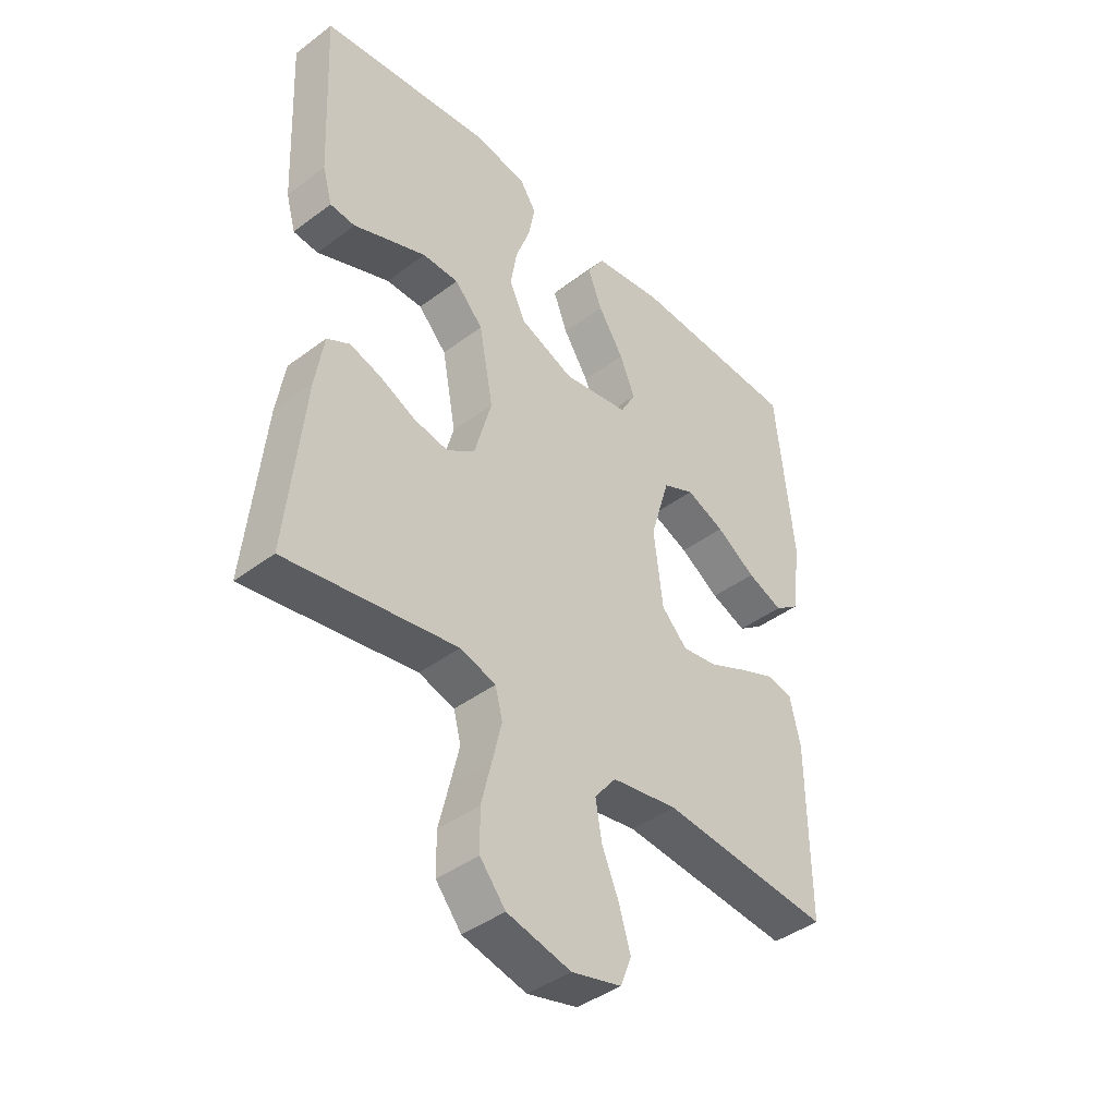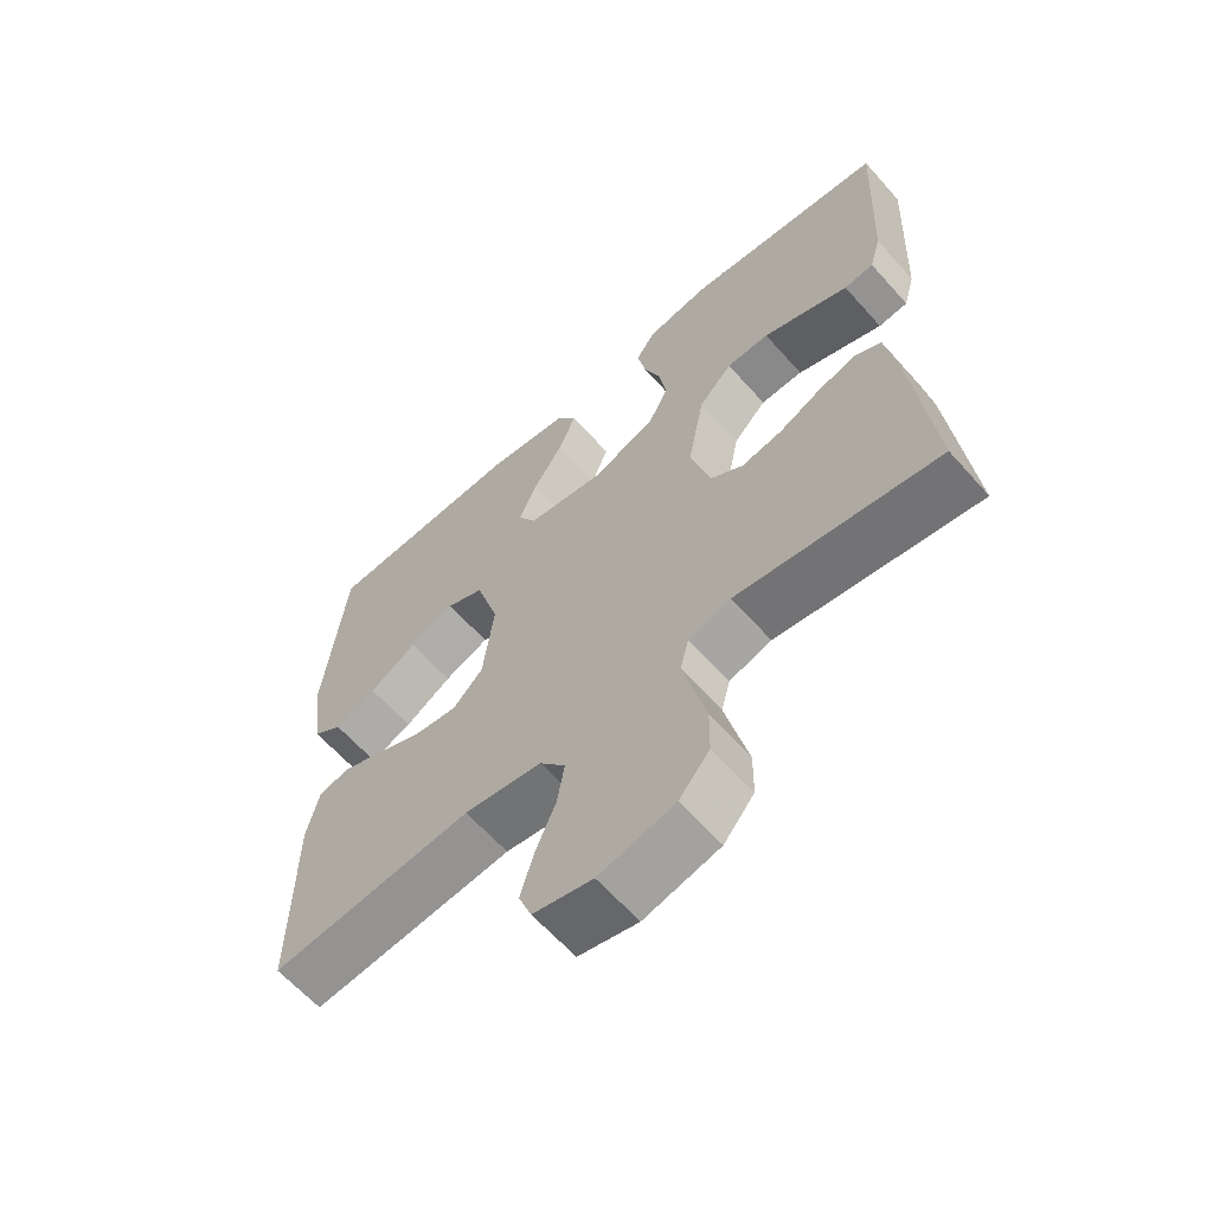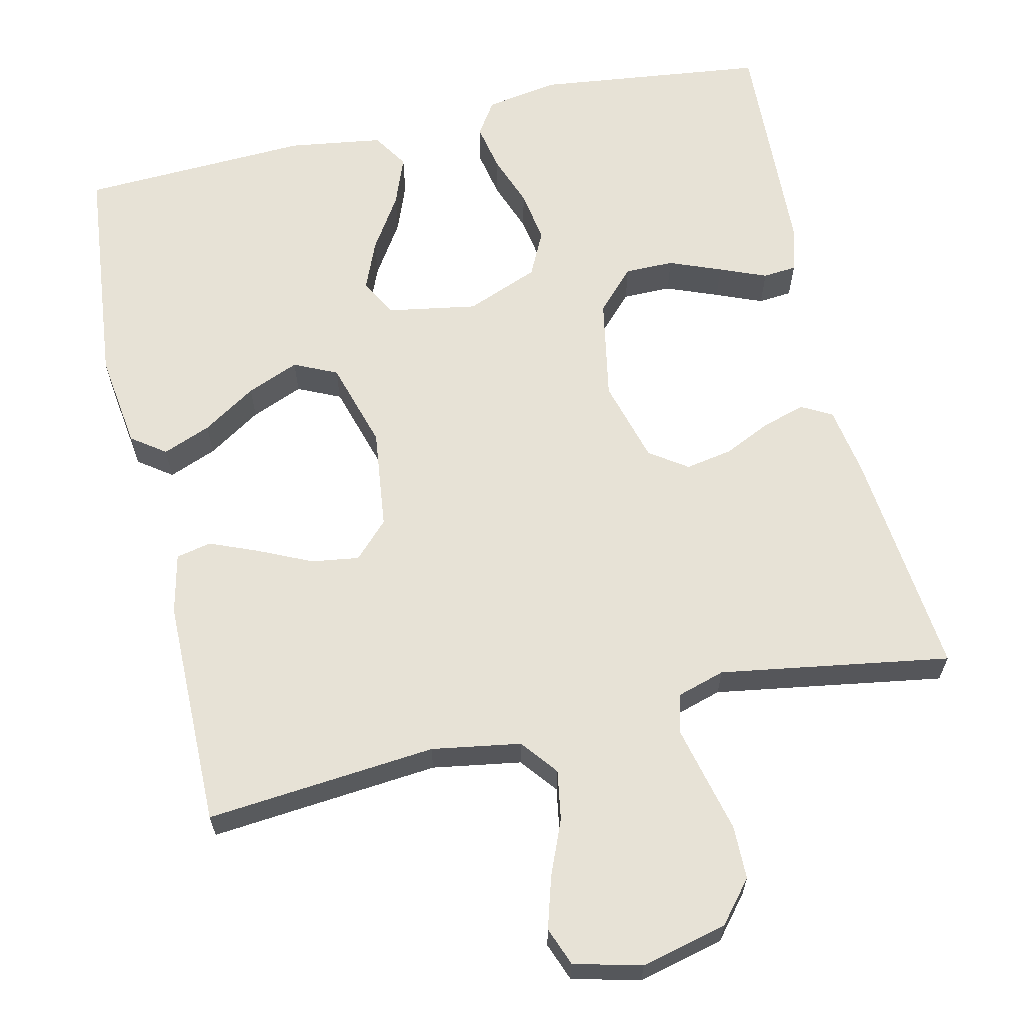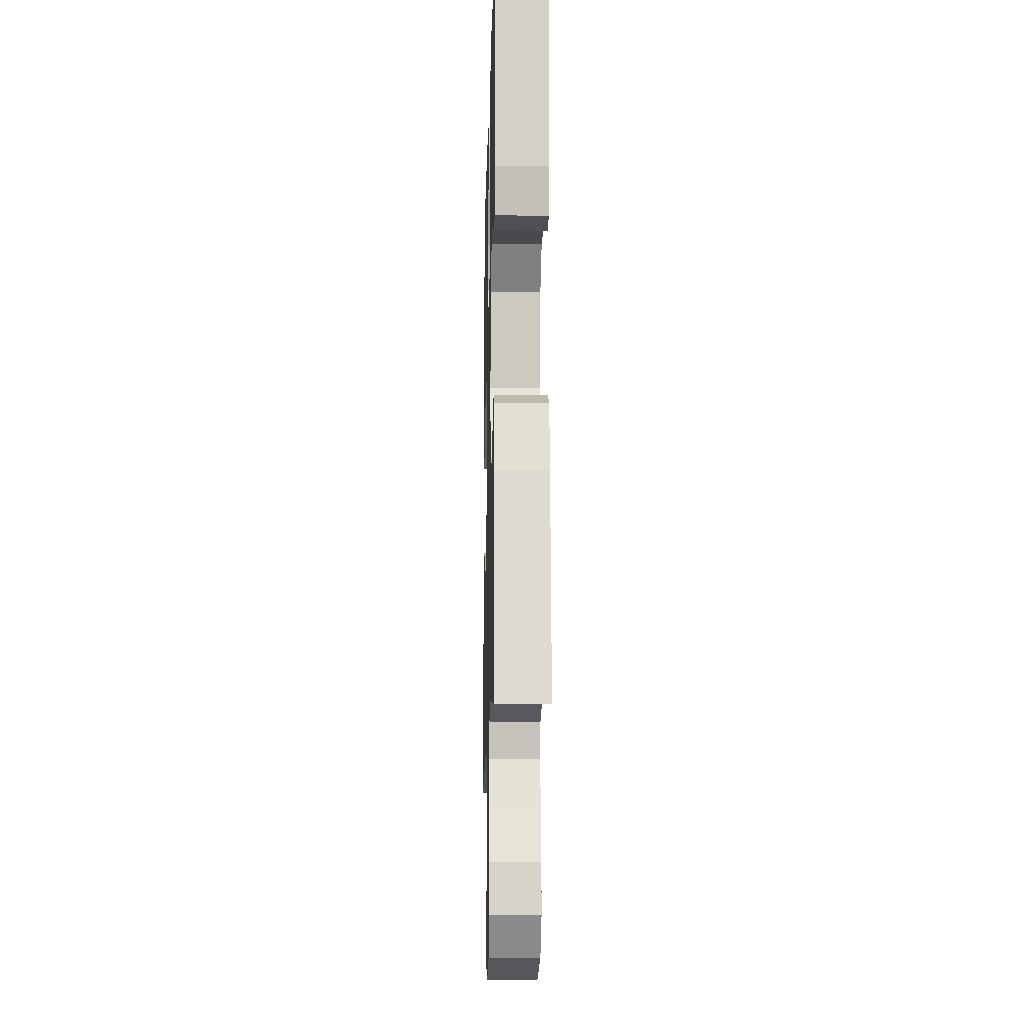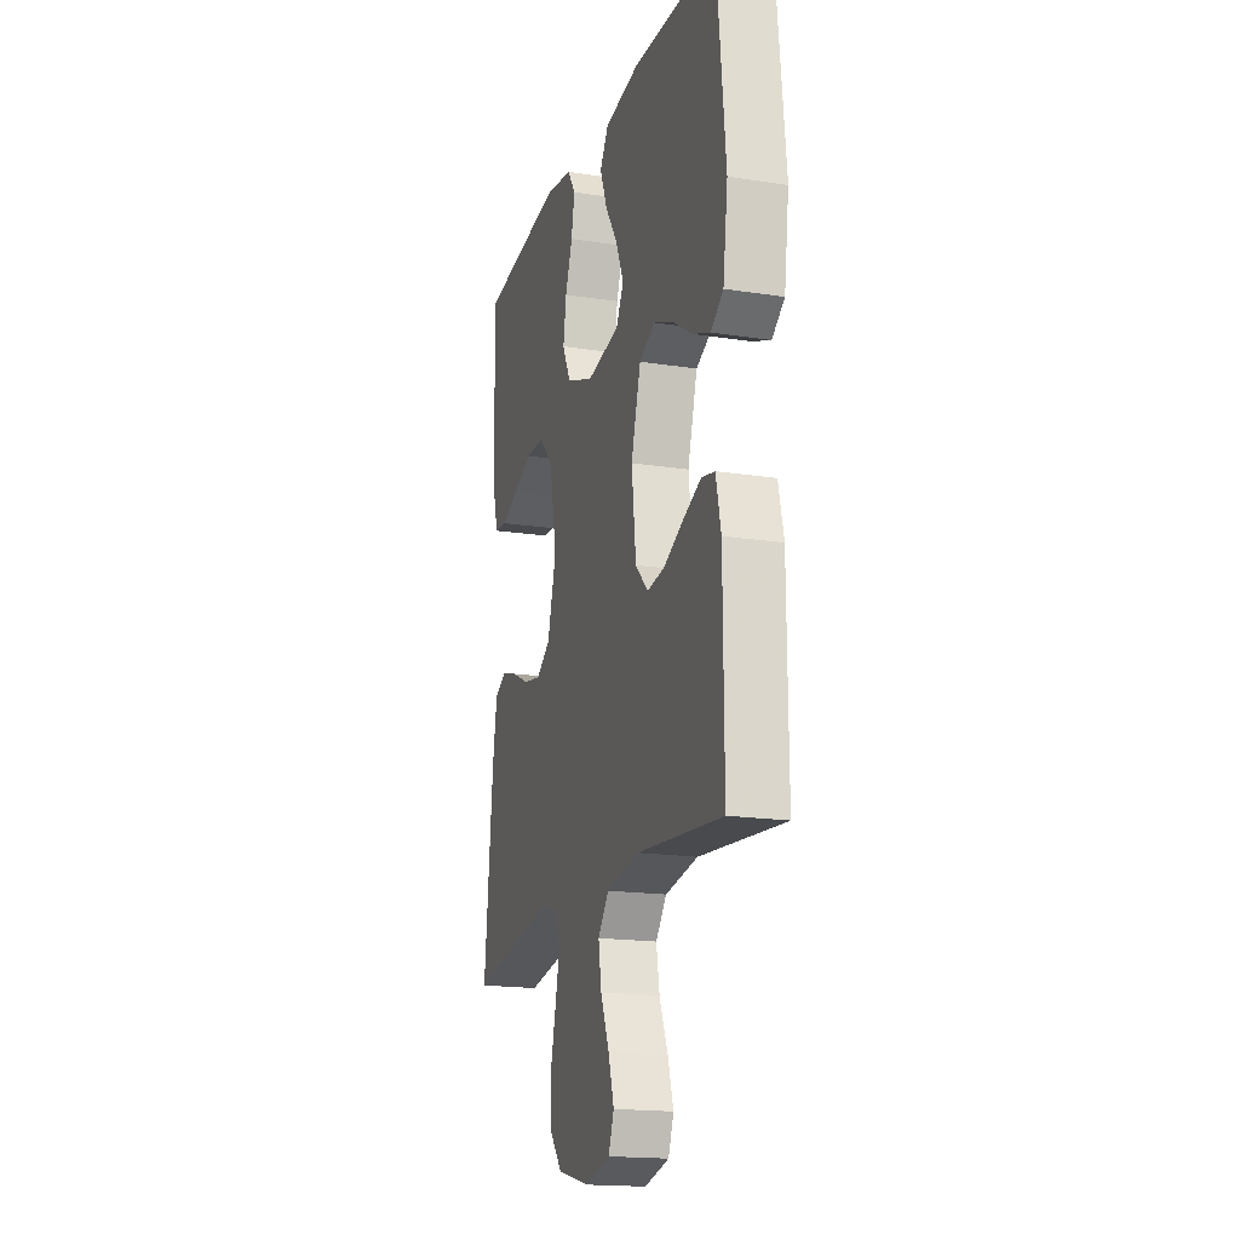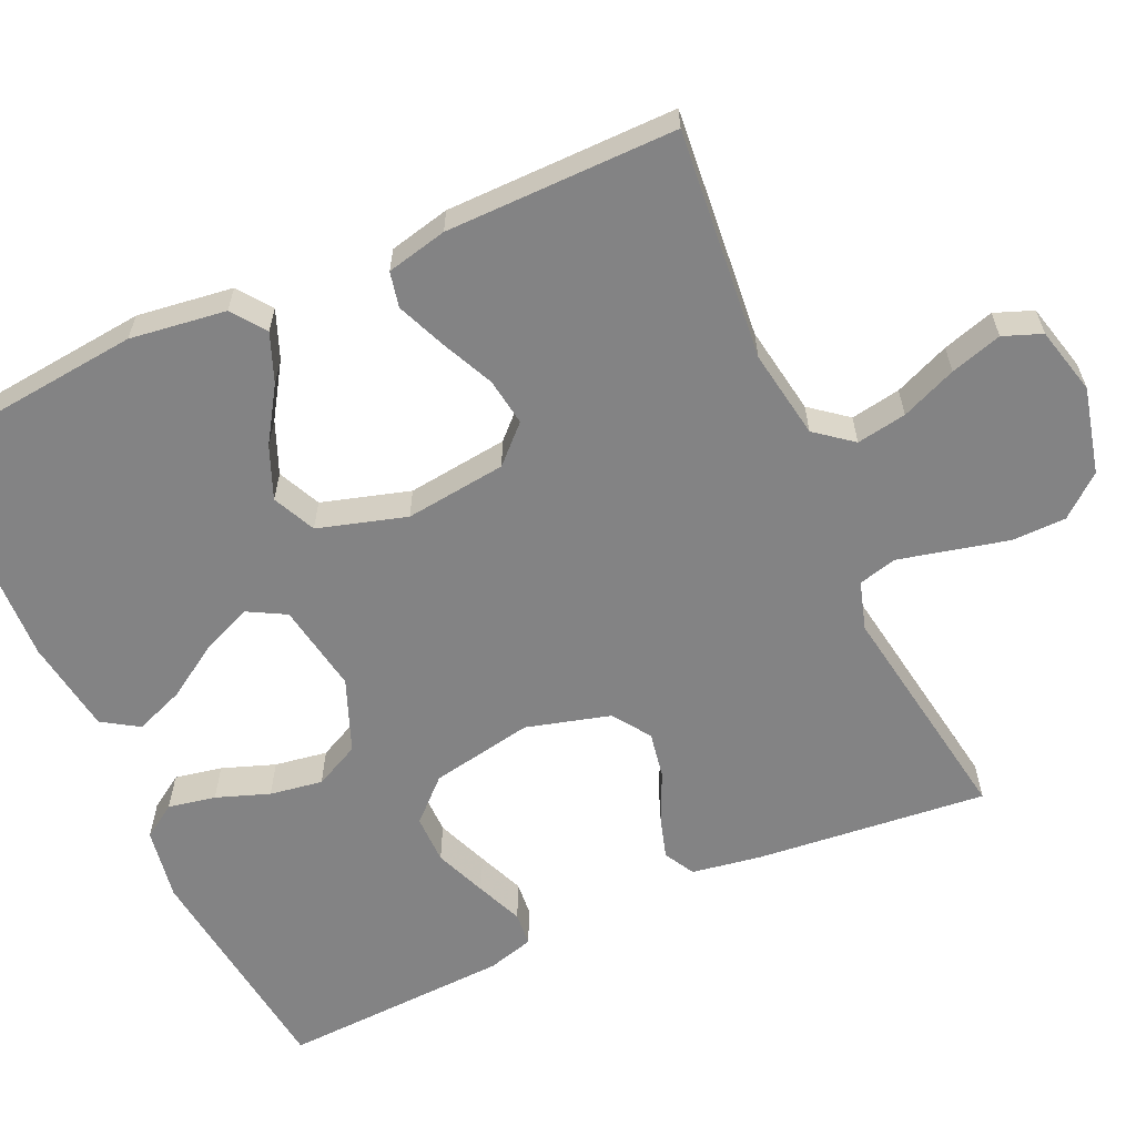
<metadata>
{"format":"obj","ext":"obj","renderer":"f3d","projection":"perspective","resolution":1024,"background":"white","views":[{"elev":-42.1,"azim":-48.0,"up":"+Z"},{"elev":-63.0,"azim":-138.4,"up":"+Z"},{"elev":63.5,"azim":167.1,"up":"+Y"},{"elev":-13.3,"azim":-91.5,"up":"+Z"},{"elev":-17.9,"azim":73.2,"up":"+Z"},{"elev":-61.2,"azim":114.4,"up":"+Y"}]}
</metadata>
<code>
v 0.5 0.07 -0.5
v 0.2 0.07 -0.472
v 0.084 0.07 -0.491
v 0.046 0.07 -0.539
v 0.057 0.07 -0.604
v 0.087 0.07 -0.676
v 0.107 0.07 -0.743
v 0.088 0.07 -0.793
v 0 0.07 -0.815
v -0.112 0.07 -0.788
v -0.157 0.07 -0.734
v -0.158 0.07 -0.664
v -0.14 0.07 -0.589
v -0.124 0.07 -0.521
v -0.137 0.07 -0.471
v -0.2 0.07 -0.452
v -0.5 0.07 -0.5
v -0.47 0.07 -0.2
v -0.455 0.07 -0.108
v -0.415 0.07 -0.086
v -0.359 0.07 -0.103
v -0.297 0.07 -0.132
v -0.236 0.07 -0.143
v -0.187 0.07 -0.109
v -0.157 0.07 0
v -0.182 0.07 0.134
v -0.232 0.07 0.187
v -0.296 0.07 0.187
v -0.364 0.07 0.16
v -0.425 0.07 0.135
v -0.469 0.07 0.139
v -0.486 0.07 0.2
v -0.5 0.07 0.5
v -0.2 0.07 0.536
v -0.105 0.07 0.52
v -0.076 0.07 0.476
v -0.088 0.07 0.414
v -0.113 0.07 0.345
v -0.124 0.07 0.276
v -0.095 0.07 0.217
v 0 0.07 0.179
v 0.117 0.07 0.199
v 0.144 0.07 0.248
v 0.117 0.07 0.313
v 0.072 0.07 0.383
v 0.047 0.07 0.448
v 0.077 0.07 0.495
v 0.2 0.07 0.513
v 0.5 0.07 0.5
v 0.531 0.07 0.2
v 0.514 0.07 0.075
v 0.47 0.07 0.043
v 0.407 0.07 0.068
v 0.337 0.07 0.113
v 0.269 0.07 0.141
v 0.213 0.07 0.115
v 0.179 0.07 0
v 0.195 0.07 -0.132
v 0.24 0.07 -0.178
v 0.302 0.07 -0.169
v 0.371 0.07 -0.137
v 0.434 0.07 -0.111
v 0.48 0.07 -0.121
v 0.498 0.07 -0.2
v 0.5 0 -0.5
v 0.2 0 -0.472
v 0.084 0 -0.491
v 0.046 0 -0.539
v 0.057 0 -0.604
v 0.087 0 -0.676
v 0.107 0 -0.743
v 0.088 0 -0.793
v 0 0 -0.815
v -0.112 0 -0.788
v -0.157 0 -0.734
v -0.158 0 -0.664
v -0.14 0 -0.589
v -0.124 0 -0.521
v -0.137 0 -0.471
v -0.2 0 -0.452
v -0.5 0 -0.5
v -0.47 0 -0.2
v -0.455 0 -0.108
v -0.415 0 -0.086
v -0.359 0 -0.103
v -0.297 0 -0.132
v -0.236 0 -0.143
v -0.187 0 -0.109
v -0.157 0 0
v -0.182 0 0.134
v -0.232 0 0.187
v -0.296 0 0.187
v -0.364 0 0.16
v -0.425 0 0.135
v -0.469 0 0.139
v -0.486 0 0.2
v -0.5 0 0.5
v -0.2 0 0.536
v -0.105 0 0.52
v -0.076 0 0.476
v -0.088 0 0.414
v -0.113 0 0.345
v -0.124 0 0.276
v -0.095 0 0.217
v 0 0 0.179
v 0.117 0 0.199
v 0.144 0 0.248
v 0.117 0 0.313
v 0.072 0 0.383
v 0.047 0 0.448
v 0.077 0 0.495
v 0.2 0 0.513
v 0.5 0 0.5
v 0.531 0 0.2
v 0.514 0 0.075
v 0.47 0 0.043
v 0.407 0 0.068
v 0.337 0 0.113
v 0.269 0 0.141
v 0.213 0 0.115
v 0.179 0 0
v 0.195 0 -0.132
v 0.24 0 -0.178
v 0.302 0 -0.169
v 0.371 0 -0.137
v 0.434 0 -0.111
v 0.48 0 -0.121
v 0.498 0 -0.2
f 64 1 2
f 63 64 2
f 62 63 2
f 61 62 2
f 60 61 2
f 59 60 2 3
f 58 59 3 4
f 57 58 4
f 52 53 54
f 51 52 54
f 50 51 54
f 49 50 54
f 48 49 54
f 47 48 54
f 46 47 54
f 45 46 54
f 44 45 54
f 43 44 54 55
f 42 43 55 56
f 36 37 38
f 35 36 38
f 34 35 38
f 33 34 38
f 32 33 38
f 31 32 38
f 30 31 38
f 29 30 38
f 28 29 38 39
f 27 28 39 40
f 20 21 22
f 19 20 22
f 18 19 22
f 17 18 22
f 16 17 22
f 15 16 22 23
f 11 12 13
f 10 11 13
f 9 10 13
f 8 9 13
f 7 8 13
f 6 7 13
f 5 6 13
f 4 5 13 14
f 57 4 14 15
f 56 57 15
f 42 56 15
f 41 42 15
f 26 27 40 41
f 25 26 41
f 24 25 41 15
f 15 23 24
f 66 65 128
f 66 128 127
f 66 127 126
f 66 126 125
f 66 125 124
f 67 66 124 123
f 68 67 123 122
f 68 122 121
f 118 117 116
f 118 116 115
f 118 115 114
f 118 114 113
f 118 113 112
f 118 112 111
f 118 111 110
f 118 110 109
f 118 109 108
f 119 118 108 107
f 120 119 107 106
f 102 101 100
f 102 100 99
f 102 99 98
f 102 98 97
f 102 97 96
f 102 96 95
f 102 95 94
f 102 94 93
f 103 102 93 92
f 104 103 92 91
f 86 85 84
f 86 84 83
f 86 83 82
f 86 82 81
f 86 81 80
f 87 86 80 79
f 77 76 75
f 77 75 74
f 77 74 73
f 77 73 72
f 77 72 71
f 77 71 70
f 77 70 69
f 78 77 69 68
f 79 78 68 121
f 79 121 120
f 79 120 106
f 79 106 105
f 105 104 91 90
f 105 90 89
f 79 105 89 88
f 88 87 79
f 1 65 66 2
f 2 66 67 3
f 3 67 68 4
f 4 68 69 5
f 5 69 70 6
f 6 70 71 7
f 7 71 72 8
f 8 72 73 9
f 9 73 74 10
f 10 74 75 11
f 11 75 76 12
f 12 76 77 13
f 13 77 78 14
f 14 78 79 15
f 15 79 80 16
f 16 80 81 17
f 17 81 82 18
f 18 82 83 19
f 19 83 84 20
f 20 84 85 21
f 21 85 86 22
f 22 86 87 23
f 23 87 88 24
f 24 88 89 25
f 25 89 90 26
f 26 90 91 27
f 27 91 92 28
f 28 92 93 29
f 29 93 94 30
f 30 94 95 31
f 31 95 96 32
f 32 96 97 33
f 33 97 98 34
f 34 98 99 35
f 35 99 100 36
f 36 100 101 37
f 37 101 102 38
f 38 102 103 39
f 39 103 104 40
f 40 104 105 41
f 41 105 106 42
f 42 106 107 43
f 43 107 108 44
f 44 108 109 45
f 45 109 110 46
f 46 110 111 47
f 47 111 112 48
f 48 112 113 49
f 49 113 114 50
f 50 114 115 51
f 51 115 116 52
f 52 116 117 53
f 53 117 118 54
f 54 118 119 55
f 55 119 120 56
f 56 120 121 57
f 57 121 122 58
f 58 122 123 59
f 59 123 124 60
f 60 124 125 61
f 61 125 126 62
f 62 126 127 63
f 63 127 128 64
f 64 128 65 1

</code>
